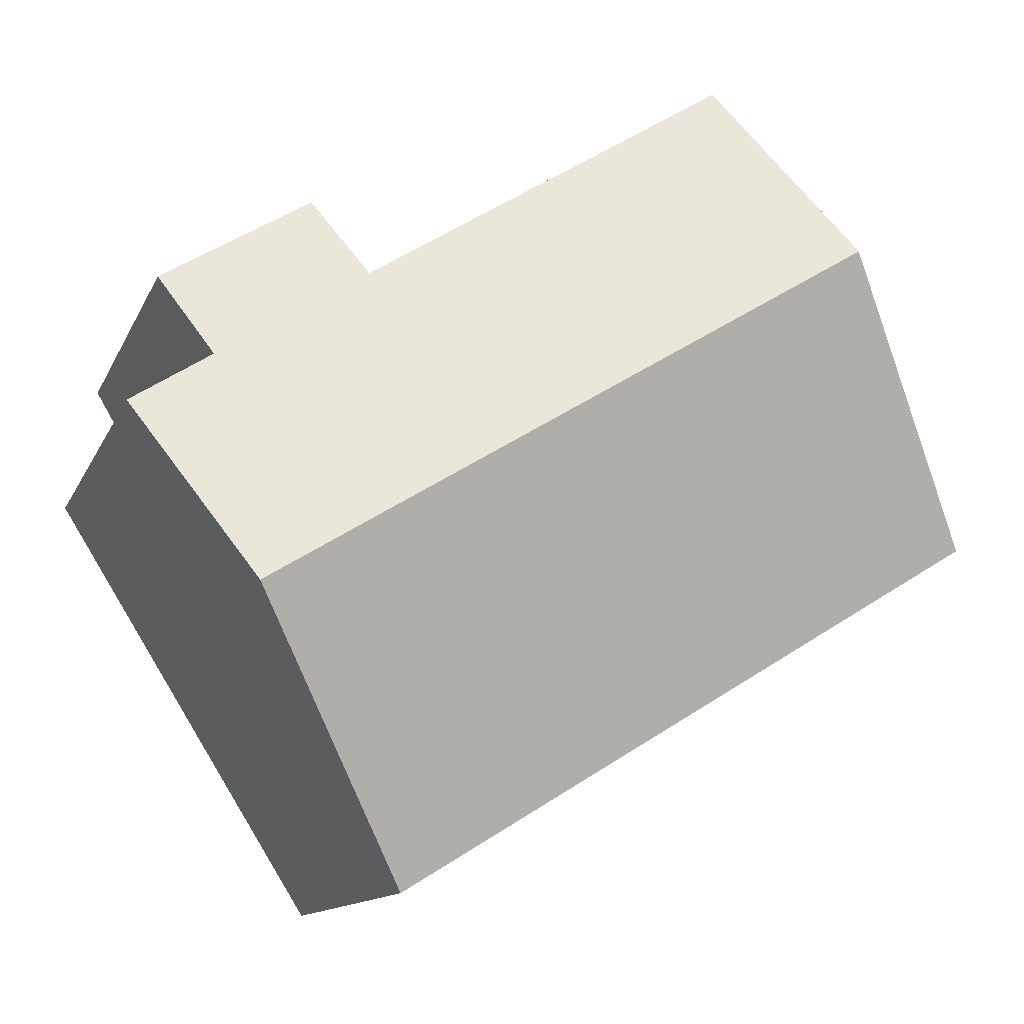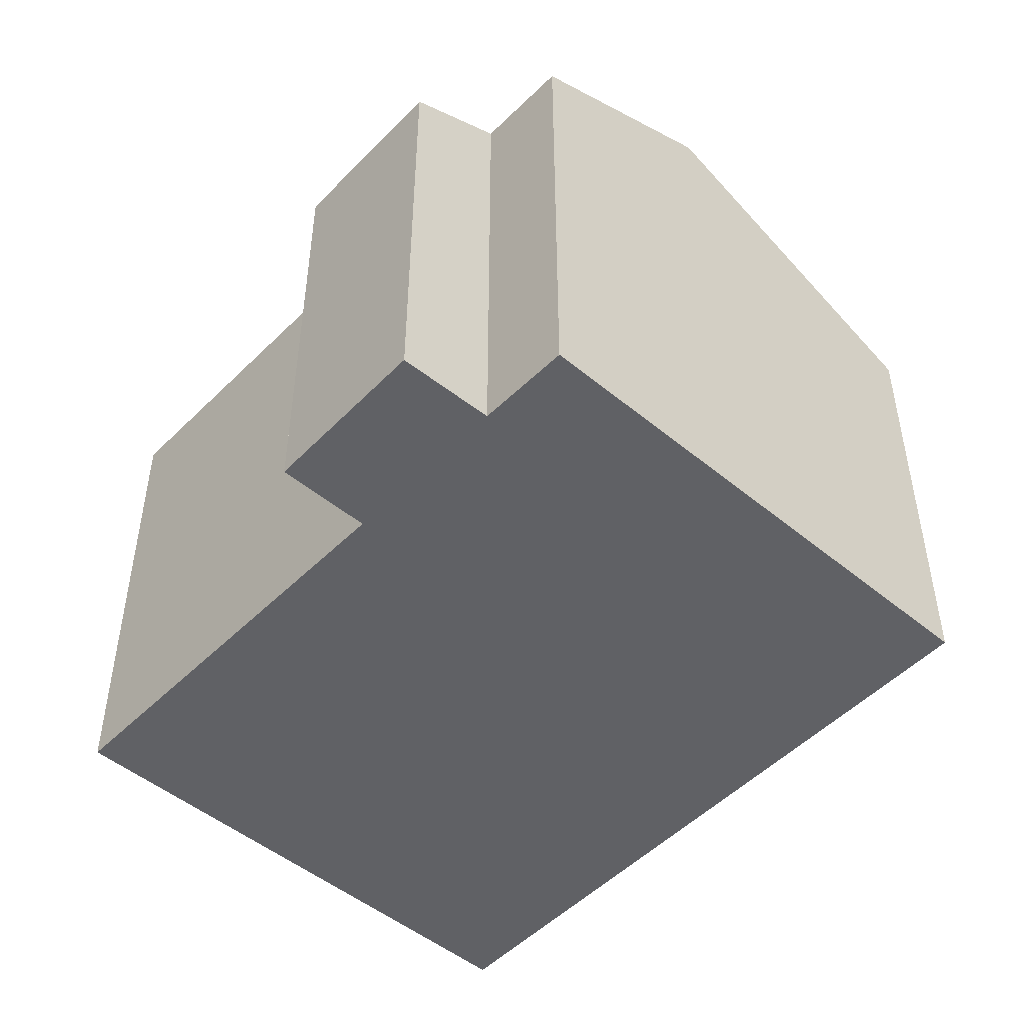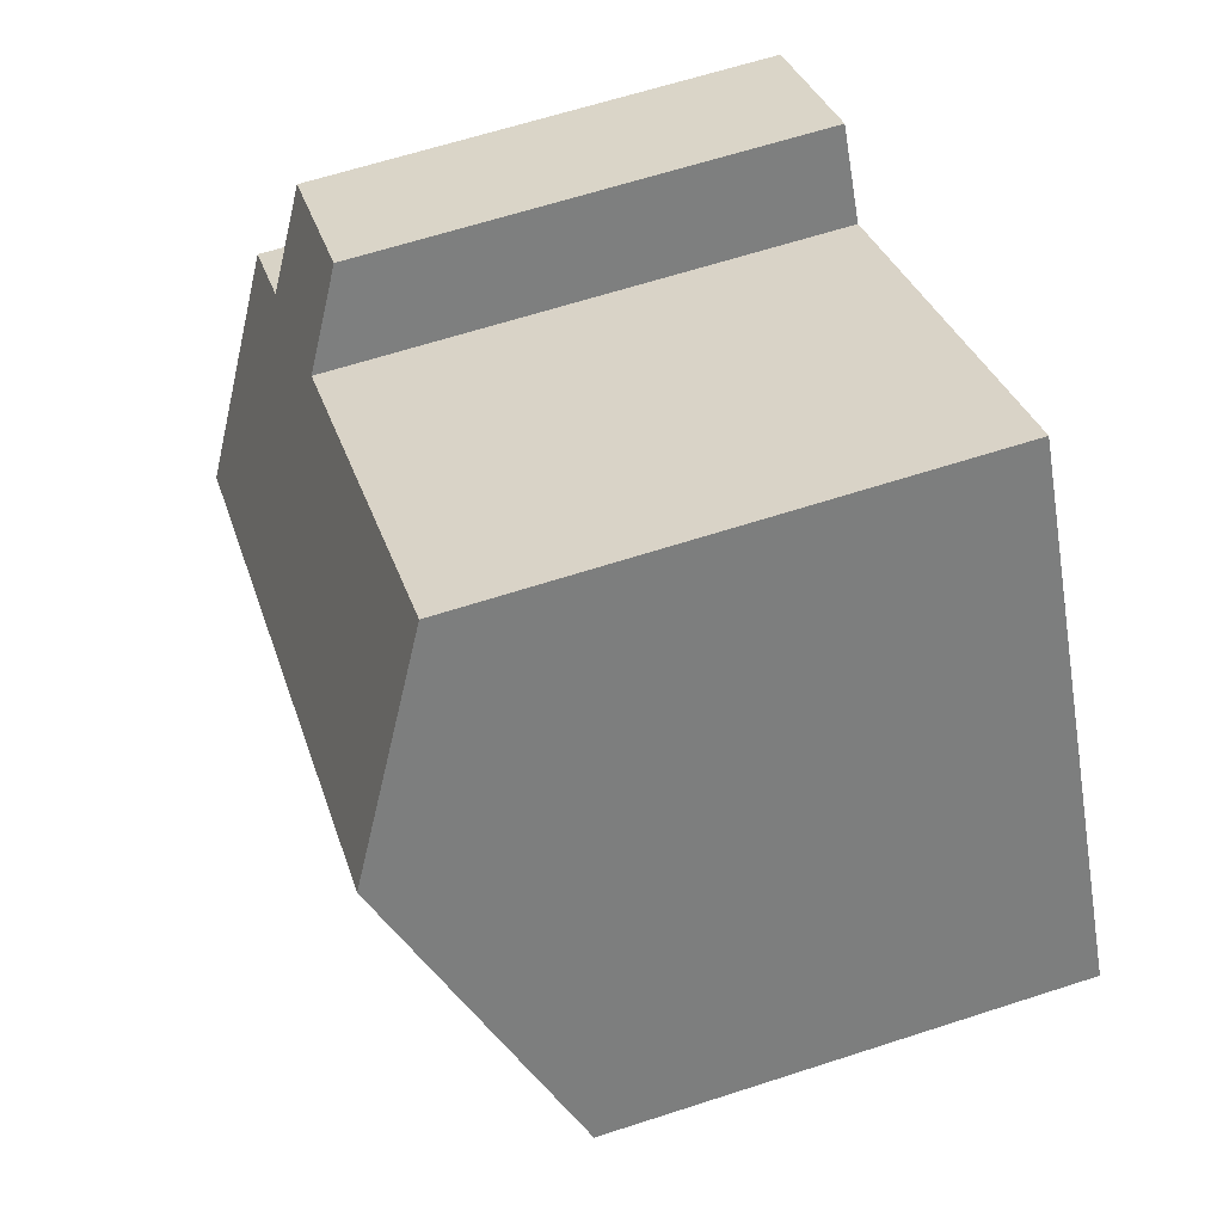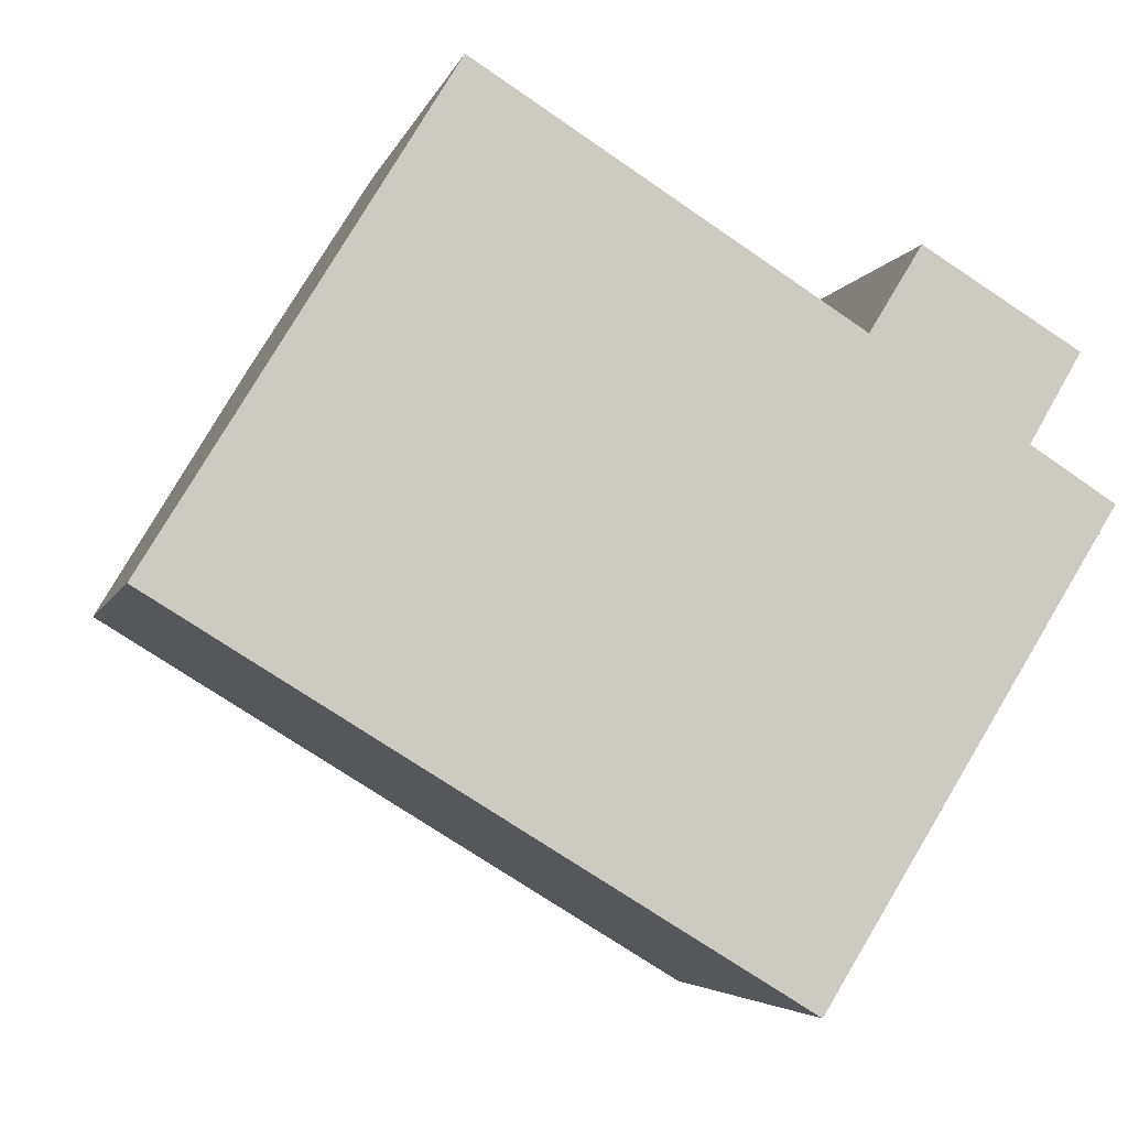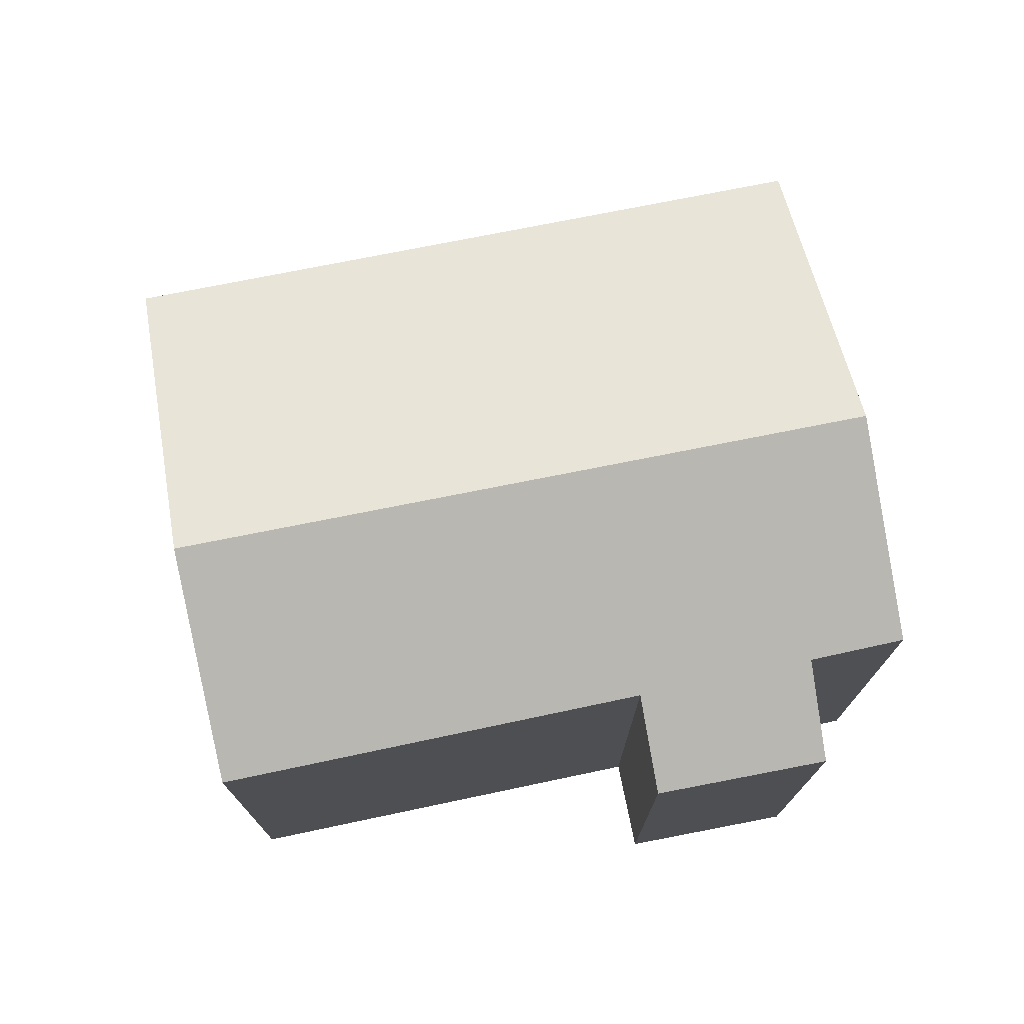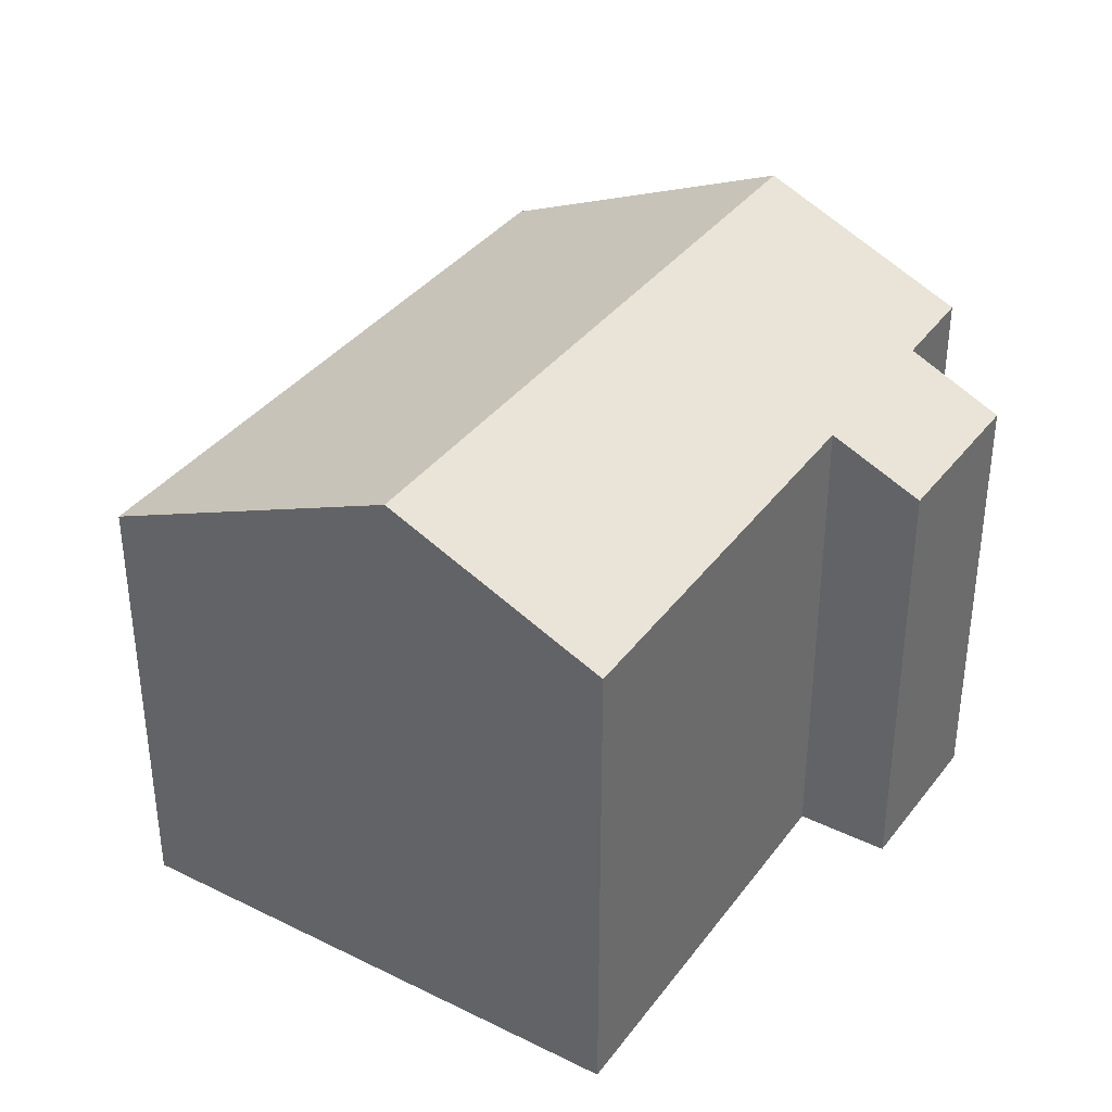
<metadata>
{"format":"obj","ext":"obj","renderer":"f3d","projection":"perspective","resolution":1024,"background":"white","views":[{"elev":-12.2,"azim":163.3,"up":"+Z"},{"elev":-49.6,"azim":79.4,"up":"+Y"},{"elev":63.5,"azim":-108.2,"up":"+Z"},{"elev":-4.7,"azim":-13.4,"up":"+Z"},{"elev":75.4,"azim":20.2,"up":"+Y"},{"elev":36.9,"azim":-26.1,"up":"+Y"}]}
</metadata>
<code>
v  19.43 10.47 5.127
v  14.81 11.43 5.335
v  15.97 10.48 7.214
v  3.788 13.59 6.212
v  6.45 11.39 10.58
v  17.55 13.59 -2.206
v  18.28 11.45 3.17
v  20.15 11.47 1.98
v  13.71 10.46 -8.386
v  0 10.46 6.403e-16
v  0 0 0
v  6.45 -6.478e-16 10.58
v  3.788 -3.804e-16 6.212
v  14.81 -3.267e-16 5.335
v  15.97 -4.417e-16 7.214
v  19.43 -3.139e-16 5.127
v  20.15 -1.212e-16 1.98
v  18.28 -1.941e-16 3.17
v  13.71 5.135e-16 -8.386
v  17.55 1.351e-16 -2.206
g defaultobject
f 1 2 3
f 2 4 5
f 4 2 6
f 6 2 7
f 7 2 1
f 6 7 8
f 9 4 6
f 4 9 10
f 11 4 10
f 4 11 5
f 5 11 12
f 12 11 13
f 14 3 2
f 3 14 15
f 5 14 2
f 14 5 12
f 15 1 3
f 1 15 16
f 7 17 8
f 17 7 18
f 1 18 7
f 18 1 16
f 8 9 6
f 9 8 17
f 9 17 19
f 19 17 20
f 19 10 9
f 10 19 11
f 15 18 16
f 18 20 17
f 20 18 15
f 20 15 14
f 20 14 19
f 19 14 12
f 19 12 13
f 19 13 11

</code>
